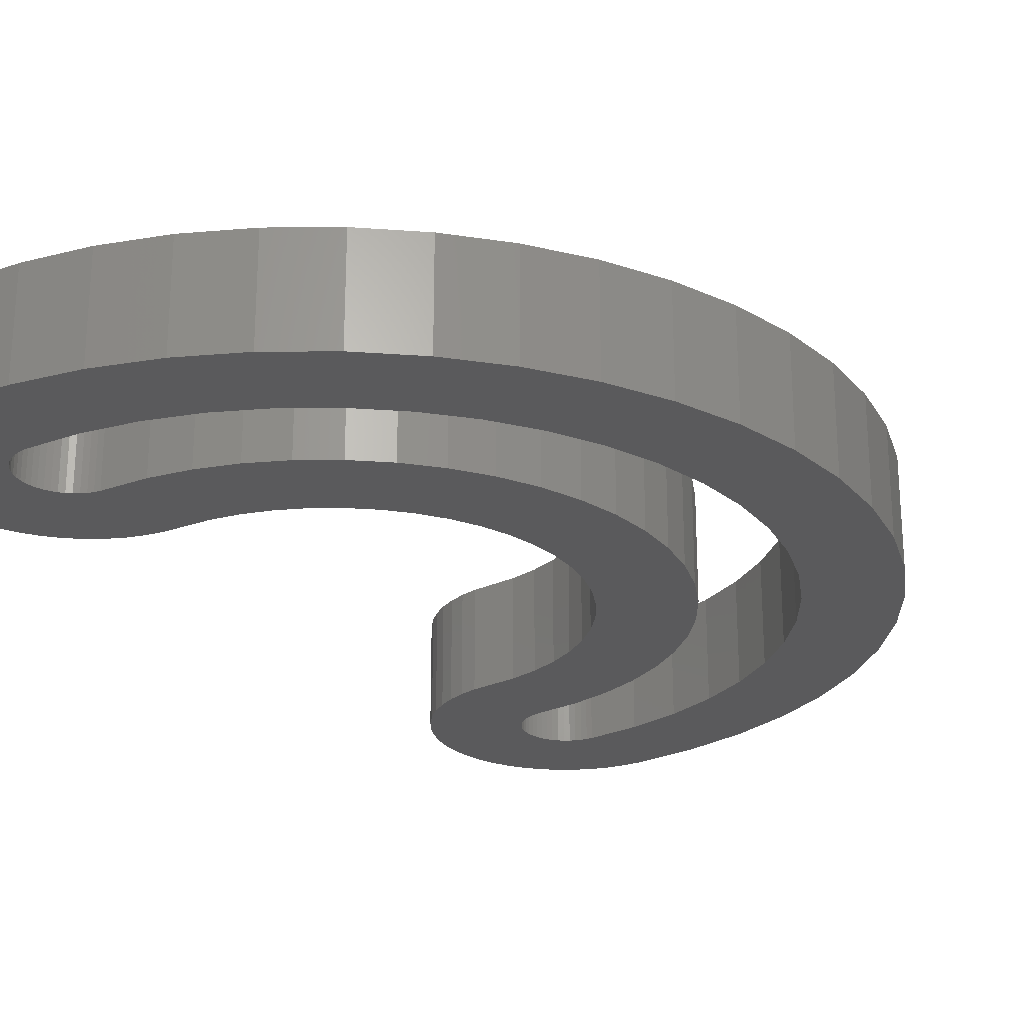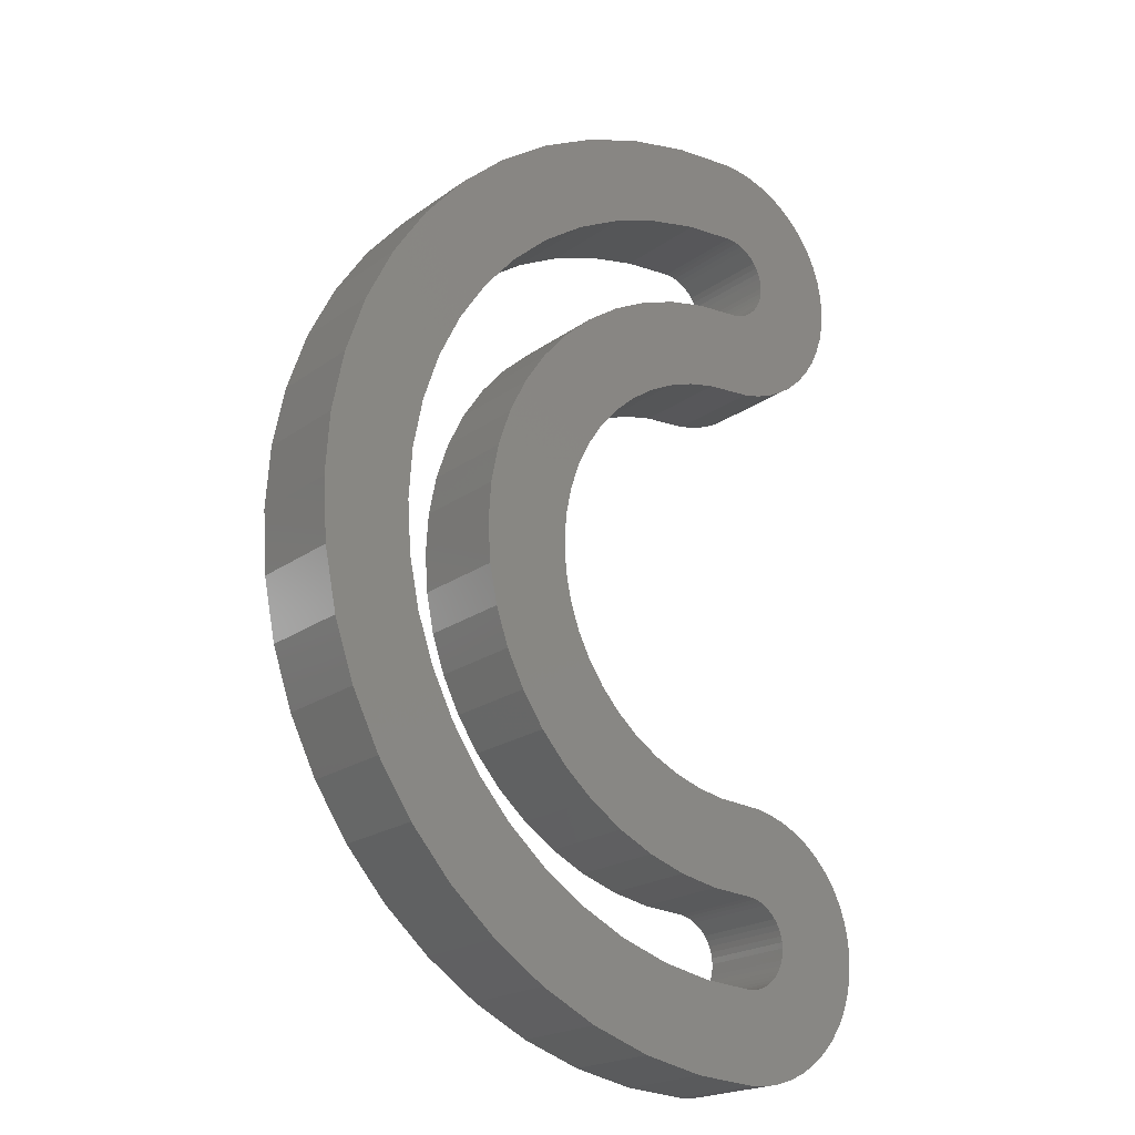
<metadata>
{"format":"stl","ext":"stl","renderer":"f3d","projection":"perspective","resolution":1024,"background":"white","views":[{"elev":-24.5,"azim":-145.6,"up":"+Z"},{"elev":-20.6,"azim":-37.9,"up":"+Y"}]}
</metadata>
<code>
# stl→obj: 384 verts, 768 faces
v 1.75 -13.88 0
v 5.25 -13.88 0
v 5.205 -14.56 0
v 1.735 -14.1 0
v 5.071 -15.23 0
v 5.205 -13.19 0
v 1.69 -14.33 0
v 4.85 -15.88 0
v 1.735 -13.65 0
v 1.617 -14.54 0
v 4.547 -16.5 0
v 5.071 -12.52 0
v 1.516 -14.75 0
v 4.165 -17.07 0
v 1.69 -13.42 0
v 1.388 -14.94 0
v 3.712 -17.59 0
v 4.85 -11.87 0
v 1.237 -15.11 0
v 3.196 -18.04 0
v 1.617 -13.21 0
v 1.065 -15.26 0
v 2.625 -18.42 0
v 4.547 -11.25 0
v 0.875 -15.39 0
v 2.009 -18.73 0
v 1.516 -13 0
v 4.165 -10.68 0
v 0.6697 -15.49 0
v 1.359 -18.95 0
v 0.4529 -15.57 0
v 0.6853 -19.08 0
v 0.2284 -15.61 0
v 0 -19.12 0
v 0 -15.62 0
v -2.039 -15.49 0
v -2.496 -18.96 0
v -4.044 -15.09 0
v -4.95 -18.47 0
v -5.979 -14.44 0
v -7.319 -17.67 0
v -7.812 -13.53 0
v -9.562 -16.56 0
v -9.512 -12.4 0
v -11.64 -15.17 0
v -11.05 -11.05 0
v -13.52 -13.52 0
v -12.4 -9.512 0
v -15.17 -11.64 0
v -13.53 -7.812 0
v -16.56 -9.562 0
v -14.44 -5.979 0
v -17.67 -7.319 0
v -15.09 -4.044 0
v -18.47 -4.95 0
v 1.388 -12.81 0
v 3.712 -10.16 0
v 1.237 -12.64 0
v 3.196 -9.71 0
v 1.065 -12.49 0
v 2.625 -9.328 0
v 0.875 -12.36 0
v 2.009 -9.025 0
v 0.6697 -12.26 0
v 1.359 -8.804 0
v 0.4529 -12.18 0
v 0.6853 -8.67 0
v 0.2284 -12.14 0
v 0 -12.12 0
v 0 -8.625 0
v -1.126 -8.551 0
v -1.583 -12.02 0
v -2.232 -8.331 0
v -3.138 -11.71 0
v -3.301 -7.968 0
v -4.64 -11.2 0
v -4.312 -7.469 0
v -6.062 -10.5 0
v -5.251 -6.843 0
v -7.381 -9.619 0
v -6.099 -6.099 0
v -8.574 -8.574 0
v -6.843 -5.251 0
v -9.619 -7.381 0
v -7.469 -4.312 0
v -10.5 -6.062 0
v -7.968 -3.301 0
v -11.2 -4.64 0
v -8.331 -2.232 0
v 1.75 13.88 0
v 5.25 13.88 0
v 5.205 13.19 0
v 1.735 13.65 0
v 5.071 12.52 0
v 5.205 14.56 0
v 1.69 13.42 0
v 4.85 11.87 0
v 1.735 14.1 0
v 1.617 13.21 0
v 4.547 11.25 0
v 5.071 15.23 0
v 1.516 13 0
v 4.165 10.68 0
v 1.69 14.33 0
v 1.388 12.81 0
v 3.712 10.16 0
v 4.85 15.88 0
v 1.237 12.64 0
v 3.196 9.71 0
v 1.617 14.54 0
v 1.065 12.49 0
v 2.625 9.328 0
v 4.547 16.5 0
v 0.875 12.36 0
v 2.009 9.025 0
v 1.516 14.75 0
v 4.165 17.07 0
v 0.6697 12.26 0
v 1.359 8.804 0
v 0.4529 12.18 0
v 0.6853 8.67 0
v 0.2284 12.14 0
v 0 8.625 0
v 0 12.12 0
v -1.126 8.551 0
v -1.583 12.02 0
v -2.232 8.331 0
v -3.138 11.71 0
v -3.301 7.968 0
v -4.64 11.2 0
v -4.312 7.469 0
v -6.062 10.5 0
v -5.251 6.843 0
v -7.381 9.619 0
v -6.099 6.099 0
v -8.574 8.574 0
v -6.843 5.251 0
v -9.619 7.381 0
v -7.469 4.312 0
v -10.5 6.062 0
v -7.968 3.301 0
v -11.2 4.64 0
v -8.331 2.232 0
v -11.71 3.138 0
v -8.551 1.126 0
v -12.02 1.583 0
v -8.625 0 0
v -11.71 -3.138 0
v -8.551 -1.126 0
v -12.02 -1.583 0
v -12.12 0 0
v 1.388 14.94 0
v 3.712 17.59 0
v 1.237 15.11 0
v 3.196 18.04 0
v 1.065 15.26 0
v 2.625 18.42 0
v 0.875 15.39 0
v 2.009 18.73 0
v 0.6697 15.49 0
v 1.359 18.95 0
v 0.4529 15.57 0
v 0.6853 19.08 0
v 0.2284 15.61 0
v 0 15.62 0
v 0 19.12 0
v -2.039 15.49 0
v -2.496 18.96 0
v -4.044 15.09 0
v -4.95 18.47 0
v -5.979 14.44 0
v -7.319 17.67 0
v -7.812 13.53 0
v -9.562 16.56 0
v -9.512 12.4 0
v -11.64 15.17 0
v -11.05 11.05 0
v -13.52 13.52 0
v -12.4 9.512 0
v -15.17 11.64 0
v -13.53 7.812 0
v -16.56 9.562 0
v -14.44 5.979 0
v -17.67 7.319 0
v -15.09 4.044 0
v -18.47 4.95 0
v -15.49 2.039 0
v -18.96 2.496 0
v -15.62 0 0
v -15.49 -2.039 0
v -18.96 -2.496 0
v -19.12 0 0
v -18.96 2.496 4
v -19.12 0 4
v -8.625 0 4
v -8.551 1.126 4
v -18.47 4.95 4
v -8.331 2.232 4
v -17.67 7.319 4
v -7.968 3.301 4
v -16.56 9.562 4
v -7.469 4.312 4
v -15.17 11.64 4
v -6.843 5.251 4
v -13.52 13.52 4
v -6.099 6.099 4
v -11.64 15.17 4
v -5.251 6.843 4
v -9.562 16.56 4
v -4.312 7.469 4
v -7.319 17.67 4
v -3.301 7.968 4
v -4.95 18.47 4
v -2.232 8.331 4
v -2.496 18.96 4
v -1.126 8.551 4
v 0 19.12 4
v 0 8.625 4
v 0 -19.12 4
v -2.496 -18.96 4
v -1.126 -8.551 4
v 0 -8.625 4
v -4.95 -18.47 4
v -2.232 -8.331 4
v -7.319 -17.67 4
v -3.301 -7.968 4
v -9.562 -16.56 4
v -4.312 -7.469 4
v -11.64 -15.17 4
v -5.251 -6.843 4
v -13.52 -13.52 4
v -6.099 -6.099 4
v -15.17 -11.64 4
v -6.843 -5.251 4
v -16.56 -9.562 4
v -7.469 -4.312 4
v -17.67 -7.319 4
v -7.968 -3.301 4
v -18.47 -4.95 4
v -8.331 -2.232 4
v -18.96 -2.496 4
v -8.551 -1.126 4
v 1.75 13.88 4
v 5.25 13.88 4
v 5.205 14.56 4
v 1.735 14.1 4
v 5.071 15.23 4
v 5.205 13.19 4
v 1.69 14.33 4
v 4.85 15.88 4
v 1.735 13.65 4
v 1.617 14.54 4
v 4.547 16.5 4
v 5.071 12.52 4
v 1.516 14.75 4
v 4.165 17.07 4
v 1.69 13.42 4
v 1.388 14.94 4
v 3.712 17.59 4
v 4.85 11.87 4
v 1.237 15.11 4
v 3.196 18.04 4
v 1.617 13.21 4
v 1.065 15.26 4
v 2.625 18.42 4
v 4.547 11.25 4
v 0.875 15.39 4
v 2.009 18.73 4
v 1.516 13 4
v 4.165 10.68 4
v 0.6697 15.49 4
v 1.359 18.95 4
v 0.4529 15.57 4
v 0.6853 19.08 4
v 0.2284 15.61 4
v 0 15.62 4
v -2.039 15.49 4
v -4.044 15.09 4
v -5.979 14.44 4
v -7.812 13.53 4
v -9.512 12.4 4
v -11.05 11.05 4
v -12.4 9.512 4
v -13.53 7.812 4
v -14.44 5.979 4
v -15.09 4.044 4
v 1.388 12.81 4
v 3.712 10.16 4
v 1.237 12.64 4
v 3.196 9.71 4
v 1.065 12.49 4
v 2.625 9.328 4
v 0.875 12.36 4
v 2.009 9.025 4
v 0.6697 12.26 4
v 1.359 8.804 4
v 0.4529 12.18 4
v 0.6853 8.67 4
v 0.2284 12.14 4
v 0 12.12 4
v -1.583 12.02 4
v -3.138 11.71 4
v -4.64 11.2 4
v -6.062 10.5 4
v -7.381 9.619 4
v -8.574 8.574 4
v -9.619 7.381 4
v -10.5 6.062 4
v -11.2 4.64 4
v 1.75 -13.88 4
v 5.25 -13.88 4
v 5.205 -13.19 4
v 1.735 -13.65 4
v 5.071 -12.52 4
v 5.205 -14.56 4
v 1.69 -13.42 4
v 4.85 -11.87 4
v 1.735 -14.1 4
v 1.617 -13.21 4
v 4.547 -11.25 4
v 5.071 -15.23 4
v 1.516 -13 4
v 4.165 -10.68 4
v 1.69 -14.33 4
v 1.388 -12.81 4
v 3.712 -10.16 4
v 4.85 -15.88 4
v 1.237 -12.64 4
v 3.196 -9.71 4
v 1.617 -14.54 4
v 1.065 -12.49 4
v 2.625 -9.328 4
v 4.547 -16.5 4
v 0.875 -12.36 4
v 2.009 -9.025 4
v 1.516 -14.75 4
v 4.165 -17.07 4
v 0.6697 -12.26 4
v 1.359 -8.804 4
v 0.4529 -12.18 4
v 0.6853 -8.67 4
v 0.2284 -12.14 4
v 0 -12.12 4
v -1.583 -12.02 4
v -3.138 -11.71 4
v -4.64 -11.2 4
v -6.062 -10.5 4
v -7.381 -9.619 4
v -8.574 -8.574 4
v -9.619 -7.381 4
v -10.5 -6.062 4
v -11.2 -4.64 4
v -11.71 -3.138 4
v -12.02 -1.583 4
v -11.71 3.138 4
v -12.02 1.583 4
v -12.12 0 4
v 1.388 -14.94 4
v 3.712 -17.59 4
v 1.237 -15.11 4
v 3.196 -18.04 4
v 1.065 -15.26 4
v 2.625 -18.42 4
v 0.875 -15.39 4
v 2.009 -18.73 4
v 0.6697 -15.49 4
v 1.359 -18.95 4
v 0.4529 -15.57 4
v 0.6853 -19.08 4
v 0.2284 -15.61 4
v 0 -15.62 4
v -2.039 -15.49 4
v -4.044 -15.09 4
v -5.979 -14.44 4
v -7.812 -13.53 4
v -9.512 -12.4 4
v -11.05 -11.05 4
v -12.4 -9.512 4
v -13.53 -7.812 4
v -14.44 -5.979 4
v -15.09 -4.044 4
v -15.49 -2.039 4
v -15.62 0 4
v -15.49 2.039 4
f 1 2 3
f 4 3 5
f 2 1 6
f 7 5 8
f 9 6 1
f 10 8 11
f 6 9 12
f 13 11 14
f 15 12 9
f 16 14 17
f 12 15 18
f 19 17 20
f 21 18 15
f 22 20 23
f 18 21 24
f 25 23 26
f 27 24 21
f 24 27 28
f 3 4 1
f 5 7 4
f 8 10 7
f 11 13 10
f 14 16 13
f 29 26 30
f 17 19 16
f 20 22 19
f 23 25 22
f 31 30 32
f 26 29 25
f 30 31 29
f 32 33 31
f 34 33 32
f 34 35 33
f 34 36 35
f 37 36 34
f 37 38 36
f 39 38 37
f 39 40 38
f 41 40 39
f 41 42 40
f 43 42 41
f 42 43 44
f 45 44 43
f 44 45 46
f 47 46 45
f 46 47 48
f 49 48 47
f 48 49 50
f 51 50 49
f 50 51 52
f 53 52 51
f 52 53 54
f 55 54 53
f 56 28 27
f 28 56 57
f 58 57 56
f 57 58 59
f 60 59 58
f 59 60 61
f 62 61 60
f 61 62 63
f 64 63 62
f 63 64 65
f 66 65 64
f 65 66 67
f 68 67 66
f 69 67 68
f 69 70 67
f 69 71 70
f 72 71 69
f 72 73 71
f 74 73 72
f 74 75 73
f 76 75 74
f 75 76 77
f 78 77 76
f 77 78 79
f 80 79 78
f 79 80 81
f 82 81 80
f 81 82 83
f 84 83 82
f 83 84 85
f 86 85 84
f 85 86 87
f 88 87 86
f 87 88 89
f 90 91 92
f 93 92 94
f 91 90 95
f 96 94 97
f 98 95 90
f 99 97 100
f 95 98 101
f 102 100 103
f 104 101 98
f 105 103 106
f 101 104 107
f 108 106 109
f 110 107 104
f 111 109 112
f 107 110 113
f 114 112 115
f 116 113 110
f 113 116 117
f 92 93 90
f 94 96 93
f 97 99 96
f 100 102 99
f 103 105 102
f 118 115 119
f 106 108 105
f 109 111 108
f 112 114 111
f 120 119 121
f 115 118 114
f 119 120 118
f 121 122 120
f 123 122 121
f 123 124 122
f 125 124 123
f 125 126 124
f 127 126 125
f 127 128 126
f 129 128 127
f 130 129 131
f 129 130 128
f 132 131 133
f 131 132 130
f 134 133 135
f 136 135 137
f 133 134 132
f 138 137 139
f 140 139 141
f 142 141 143
f 144 143 145
f 135 136 134
f 146 145 147
f 148 89 88
f 137 138 136
f 89 148 149
f 139 140 138
f 150 149 148
f 141 142 140
f 149 150 147
f 143 144 142
f 151 147 150
f 145 146 144
f 147 151 146
f 152 117 116
f 117 152 153
f 154 153 152
f 153 154 155
f 156 155 154
f 155 156 157
f 158 157 156
f 157 158 159
f 160 159 158
f 159 160 161
f 162 161 160
f 161 162 163
f 164 163 162
f 165 163 164
f 165 166 163
f 167 166 165
f 167 168 166
f 169 168 167
f 169 170 168
f 171 170 169
f 171 172 170
f 173 172 171
f 174 173 175
f 173 174 172
f 176 175 177
f 175 176 174
f 178 177 179
f 177 178 176
f 180 179 181
f 182 181 183
f 184 183 185
f 179 180 178
f 186 185 187
f 188 187 189
f 54 55 190
f 181 182 180
f 191 190 55
f 183 184 182
f 190 191 189
f 185 186 184
f 192 189 191
f 187 188 186
f 189 192 188
f 192 193 188
f 193 192 194
f 195 145 196
f 145 195 147
f 188 197 186
f 197 188 193
f 196 143 198
f 143 196 145
f 186 199 184
f 199 186 197
f 198 141 200
f 141 198 143
f 184 201 182
f 201 184 199
f 200 139 202
f 139 200 141
f 182 203 180
f 203 182 201
f 202 137 204
f 137 202 139
f 180 205 178
f 205 180 203
f 204 135 206
f 135 204 137
f 176 205 207
f 205 176 178
f 135 208 206
f 208 135 133
f 174 207 209
f 207 174 176
f 133 210 208
f 210 133 131
f 172 209 211
f 209 172 174
f 131 212 210
f 212 131 129
f 170 211 213
f 211 170 172
f 129 214 212
f 214 129 127
f 168 213 215
f 213 168 170
f 127 216 214
f 216 127 125
f 166 215 217
f 215 166 168
f 125 218 216
f 218 125 123
f 37 219 220
f 219 37 34
f 70 221 222
f 221 70 71
f 39 220 223
f 220 39 37
f 71 224 221
f 224 71 73
f 41 223 225
f 223 41 39
f 73 226 224
f 226 73 75
f 43 225 227
f 225 43 41
f 75 228 226
f 228 75 77
f 45 227 229
f 227 45 43
f 77 230 228
f 230 77 79
f 47 229 231
f 229 47 45
f 79 232 230
f 232 79 81
f 47 233 49
f 233 47 231
f 232 83 234
f 83 232 81
f 49 235 51
f 235 49 233
f 234 85 236
f 85 234 83
f 51 237 53
f 237 51 235
f 236 87 238
f 87 236 85
f 53 239 55
f 239 53 237
f 238 89 240
f 89 238 87
f 55 241 191
f 241 55 239
f 240 149 242
f 149 240 89
f 191 194 192
f 194 191 241
f 243 244 245
f 246 245 247
f 244 243 248
f 249 247 250
f 251 248 243
f 252 250 253
f 248 251 254
f 255 253 256
f 257 254 251
f 258 256 259
f 254 257 260
f 261 259 262
f 263 260 257
f 264 262 265
f 260 263 266
f 267 265 268
f 269 266 263
f 266 269 270
f 245 246 243
f 247 249 246
f 250 252 249
f 253 255 252
f 256 258 255
f 271 268 272
f 259 261 258
f 262 264 261
f 265 267 264
f 273 272 274
f 268 271 267
f 272 273 271
f 274 275 273
f 217 275 274
f 217 276 275
f 217 277 276
f 215 277 217
f 215 278 277
f 213 278 215
f 213 279 278
f 211 279 213
f 211 280 279
f 209 280 211
f 280 209 281
f 207 281 209
f 281 207 282
f 205 282 207
f 282 205 283
f 203 283 205
f 283 203 284
f 201 284 203
f 284 201 285
f 199 285 201
f 285 199 286
f 197 286 199
f 287 270 269
f 270 287 288
f 289 288 287
f 288 289 290
f 291 290 289
f 290 291 292
f 293 292 291
f 292 293 294
f 295 294 293
f 294 295 296
f 297 296 295
f 296 297 298
f 299 298 297
f 300 298 299
f 300 218 298
f 300 216 218
f 301 216 300
f 301 214 216
f 302 214 301
f 302 212 214
f 303 212 302
f 212 303 210
f 304 210 303
f 210 304 208
f 305 208 304
f 208 305 206
f 306 206 305
f 206 306 204
f 307 204 306
f 204 307 202
f 308 202 307
f 202 308 200
f 309 200 308
f 200 309 198
f 310 311 312
f 313 312 314
f 311 310 315
f 316 314 317
f 318 315 310
f 319 317 320
f 315 318 321
f 322 320 323
f 324 321 318
f 325 323 326
f 321 324 327
f 328 326 329
f 330 327 324
f 331 329 332
f 327 330 333
f 334 332 335
f 336 333 330
f 333 336 337
f 312 313 310
f 314 316 313
f 317 319 316
f 320 322 319
f 323 325 322
f 338 335 339
f 326 328 325
f 329 331 328
f 332 334 331
f 340 339 341
f 335 338 334
f 339 340 338
f 341 342 340
f 222 342 341
f 222 343 342
f 221 343 222
f 221 344 343
f 224 344 221
f 224 345 344
f 226 345 224
f 346 226 228
f 226 346 345
f 347 228 230
f 228 347 346
f 348 230 232
f 349 232 234
f 230 348 347
f 350 234 236
f 351 236 238
f 352 238 240
f 353 240 242
f 232 349 348
f 354 242 195
f 355 198 309
f 234 350 349
f 198 355 196
f 236 351 350
f 356 196 355
f 238 352 351
f 196 356 195
f 240 353 352
f 357 195 356
f 242 354 353
f 195 357 354
f 358 337 336
f 337 358 359
f 360 359 358
f 359 360 361
f 362 361 360
f 361 362 363
f 364 363 362
f 363 364 365
f 366 365 364
f 365 366 367
f 368 367 366
f 367 368 369
f 370 369 368
f 371 369 370
f 371 219 369
f 372 219 371
f 372 220 219
f 373 220 372
f 373 223 220
f 374 223 373
f 374 225 223
f 375 225 374
f 227 375 376
f 375 227 225
f 229 376 377
f 376 229 227
f 231 377 378
f 377 231 229
f 233 378 379
f 235 379 380
f 237 380 381
f 378 233 231
f 239 381 382
f 241 382 383
f 286 197 384
f 379 235 233
f 193 384 197
f 380 237 235
f 384 193 383
f 381 239 237
f 194 383 193
f 382 241 239
f 383 194 241
f 242 147 195
f 147 242 149
f 59 332 329
f 332 59 61
f 317 24 320
f 24 317 18
f 312 12 314
f 12 312 6
f 320 28 323
f 28 320 24
f 63 339 335
f 339 63 65
f 67 222 341
f 222 67 70
f 311 6 312
f 6 311 2
f 26 363 365
f 363 26 23
f 23 361 363
f 361 23 20
f 337 11 333
f 11 337 14
f 314 18 317
f 18 314 12
f 323 57 326
f 57 323 28
f 57 329 326
f 329 57 59
f 61 335 332
f 335 61 63
f 65 341 339
f 341 65 67
f 321 3 315
f 3 321 5
f 34 369 219
f 369 34 32
f 30 365 367
f 365 30 26
f 20 359 361
f 359 20 17
f 333 8 327
f 8 333 11
f 315 2 311
f 2 315 3
f 32 367 369
f 367 32 30
f 359 14 337
f 14 359 17
f 327 5 321
f 5 327 8
f 244 95 245
f 95 244 91
f 153 262 259
f 262 153 155
f 270 100 266
f 100 270 103
f 250 113 253
f 113 250 107
f 245 101 247
f 101 245 95
f 253 117 256
f 117 253 113
f 159 272 268
f 272 159 161
f 155 265 262
f 265 155 157
f 121 296 298
f 296 121 119
f 112 290 292
f 290 112 109
f 247 107 250
f 107 247 101
f 256 153 259
f 153 256 117
f 161 274 272
f 274 161 163
f 163 217 274
f 217 163 166
f 157 268 265
f 268 157 159
f 248 91 244
f 91 248 92
f 119 294 296
f 294 119 115
f 109 288 290
f 288 109 106
f 254 92 248
f 92 254 94
f 115 292 294
f 292 115 112
f 288 103 270
f 103 288 106
f 266 97 260
f 97 266 100
f 123 298 218
f 298 123 121
f 260 94 254
f 94 260 97
f 383 187 384
f 187 383 189
f 151 356 146
f 356 151 357
f 384 185 286
f 185 384 187
f 146 355 144
f 355 146 356
f 286 183 285
f 183 286 185
f 144 309 142
f 309 144 355
f 285 181 284
f 181 285 183
f 142 308 140
f 308 142 309
f 284 179 283
f 179 284 181
f 140 307 138
f 307 140 308
f 283 177 282
f 177 283 179
f 138 306 136
f 306 138 307
f 177 281 282
f 281 177 175
f 134 306 305
f 306 134 136
f 175 280 281
f 280 175 173
f 132 305 304
f 305 132 134
f 173 279 280
f 279 173 171
f 130 304 303
f 304 130 132
f 171 278 279
f 278 171 169
f 128 303 302
f 303 128 130
f 169 277 278
f 277 169 167
f 126 302 301
f 302 126 128
f 167 276 277
f 276 167 165
f 124 301 300
f 301 124 126
f 35 372 371
f 372 35 36
f 72 343 344
f 343 72 69
f 36 373 372
f 373 36 38
f 74 344 345
f 344 74 72
f 38 374 373
f 374 38 40
f 76 345 346
f 345 76 74
f 40 375 374
f 375 40 42
f 78 346 347
f 346 78 76
f 42 376 375
f 376 42 44
f 80 347 348
f 347 80 78
f 44 377 376
f 377 44 46
f 82 348 349
f 348 82 80
f 377 48 378
f 48 377 46
f 82 350 84
f 350 82 349
f 378 50 379
f 50 378 48
f 84 351 86
f 351 84 350
f 379 52 380
f 52 379 50
f 86 352 88
f 352 86 351
f 380 54 381
f 54 380 52
f 88 353 148
f 353 88 352
f 381 190 382
f 190 381 54
f 148 354 150
f 354 148 353
f 382 189 383
f 189 382 190
f 150 357 151
f 357 150 354
f 1 313 9
f 313 1 310
f 60 328 331
f 328 60 58
f 21 322 27
f 322 21 319
f 27 325 56
f 325 27 322
f 66 338 340
f 338 66 64
f 68 340 342
f 340 68 66
f 64 334 338
f 334 64 62
f 10 324 7
f 324 10 330
f 33 371 370
f 371 33 35
f 15 319 21
f 319 15 316
f 9 316 15
f 316 9 313
f 56 328 58
f 328 56 325
f 69 342 343
f 342 69 68
f 62 331 334
f 331 62 60
f 31 370 368
f 370 31 33
f 19 362 360
f 362 19 22
f 25 366 364
f 366 25 29
f 16 336 13
f 336 16 358
f 29 368 366
f 368 29 31
f 19 358 16
f 358 19 360
f 22 364 362
f 364 22 25
f 7 318 4
f 318 7 324
f 13 330 10
f 330 13 336
f 4 310 1
f 310 4 318
f 158 264 267
f 264 158 156
f 110 255 116
f 255 110 252
f 116 258 152
f 258 116 255
f 162 271 273
f 271 162 160
f 90 246 98
f 246 90 243
f 105 269 102
f 269 105 287
f 99 257 96
f 257 99 263
f 114 295 293
f 295 114 118
f 111 293 291
f 293 111 114
f 98 249 104
f 249 98 246
f 104 252 110
f 252 104 249
f 152 261 154
f 261 152 258
f 156 261 264
f 261 156 154
f 160 267 271
f 267 160 158
f 164 273 275
f 273 164 162
f 165 275 276
f 275 165 164
f 93 243 90
f 243 93 251
f 120 299 297
f 299 120 122
f 108 287 105
f 287 108 289
f 108 291 289
f 291 108 111
f 122 300 299
f 300 122 124
f 96 251 93
f 251 96 257
f 102 263 99
f 263 102 269
f 118 297 295
f 297 118 120

</code>
